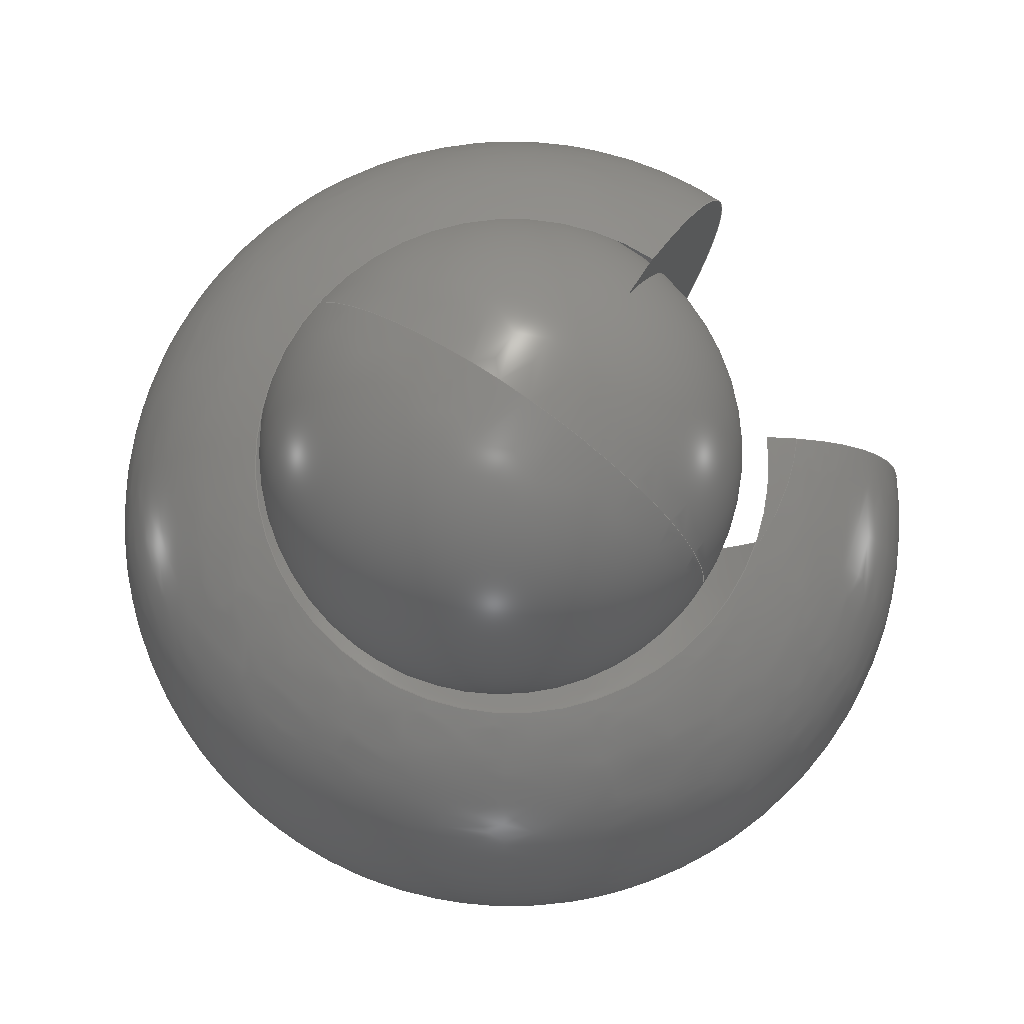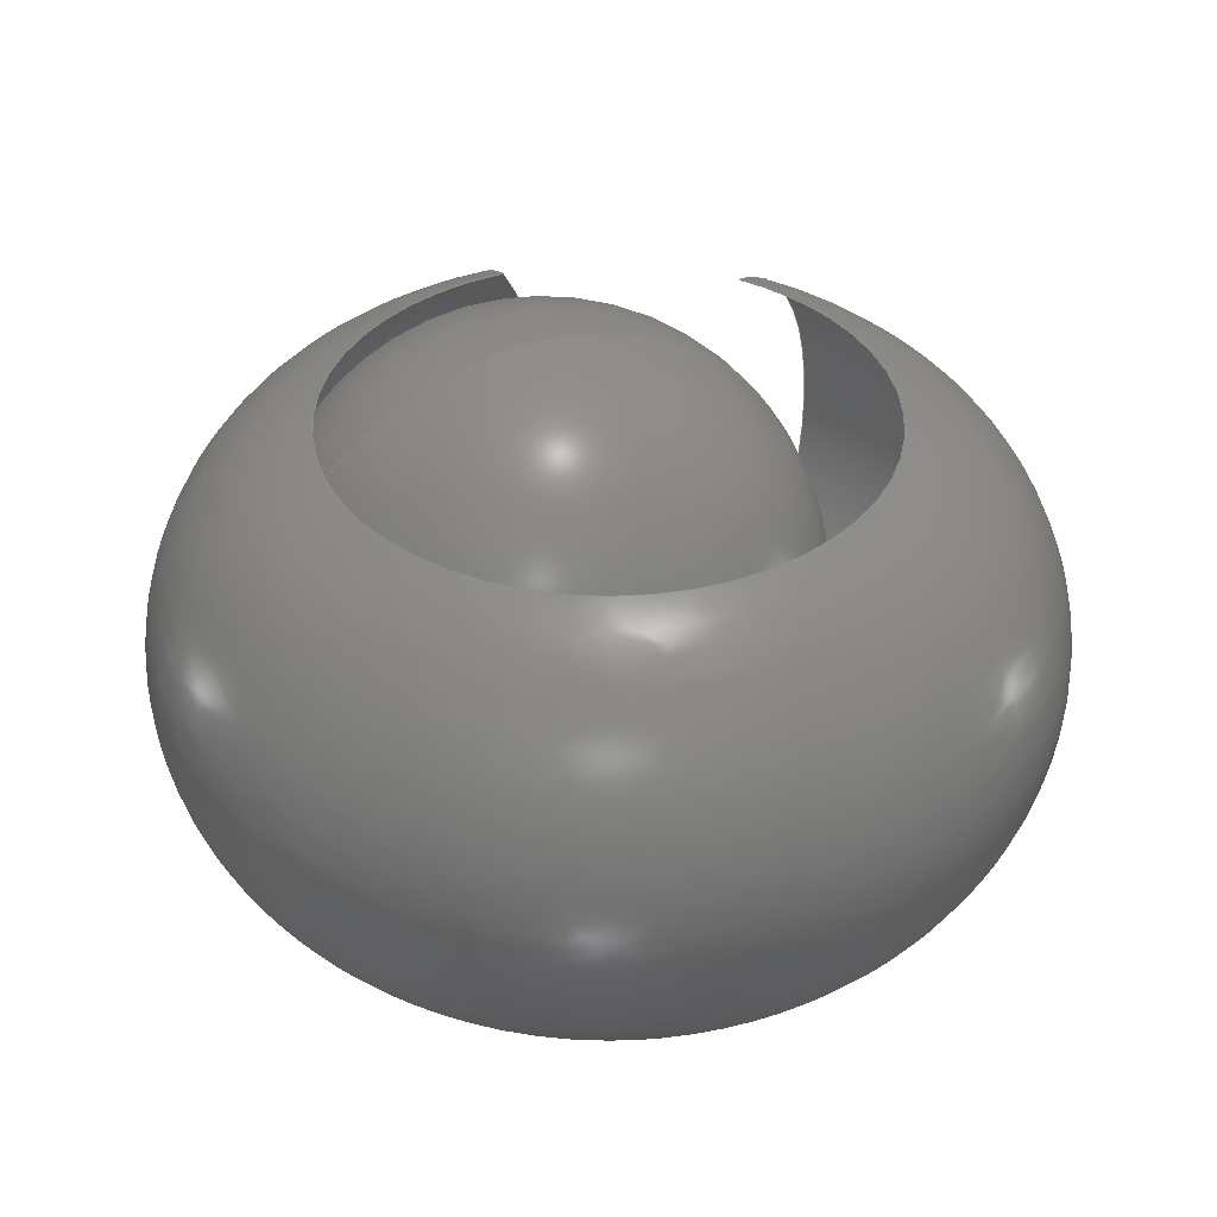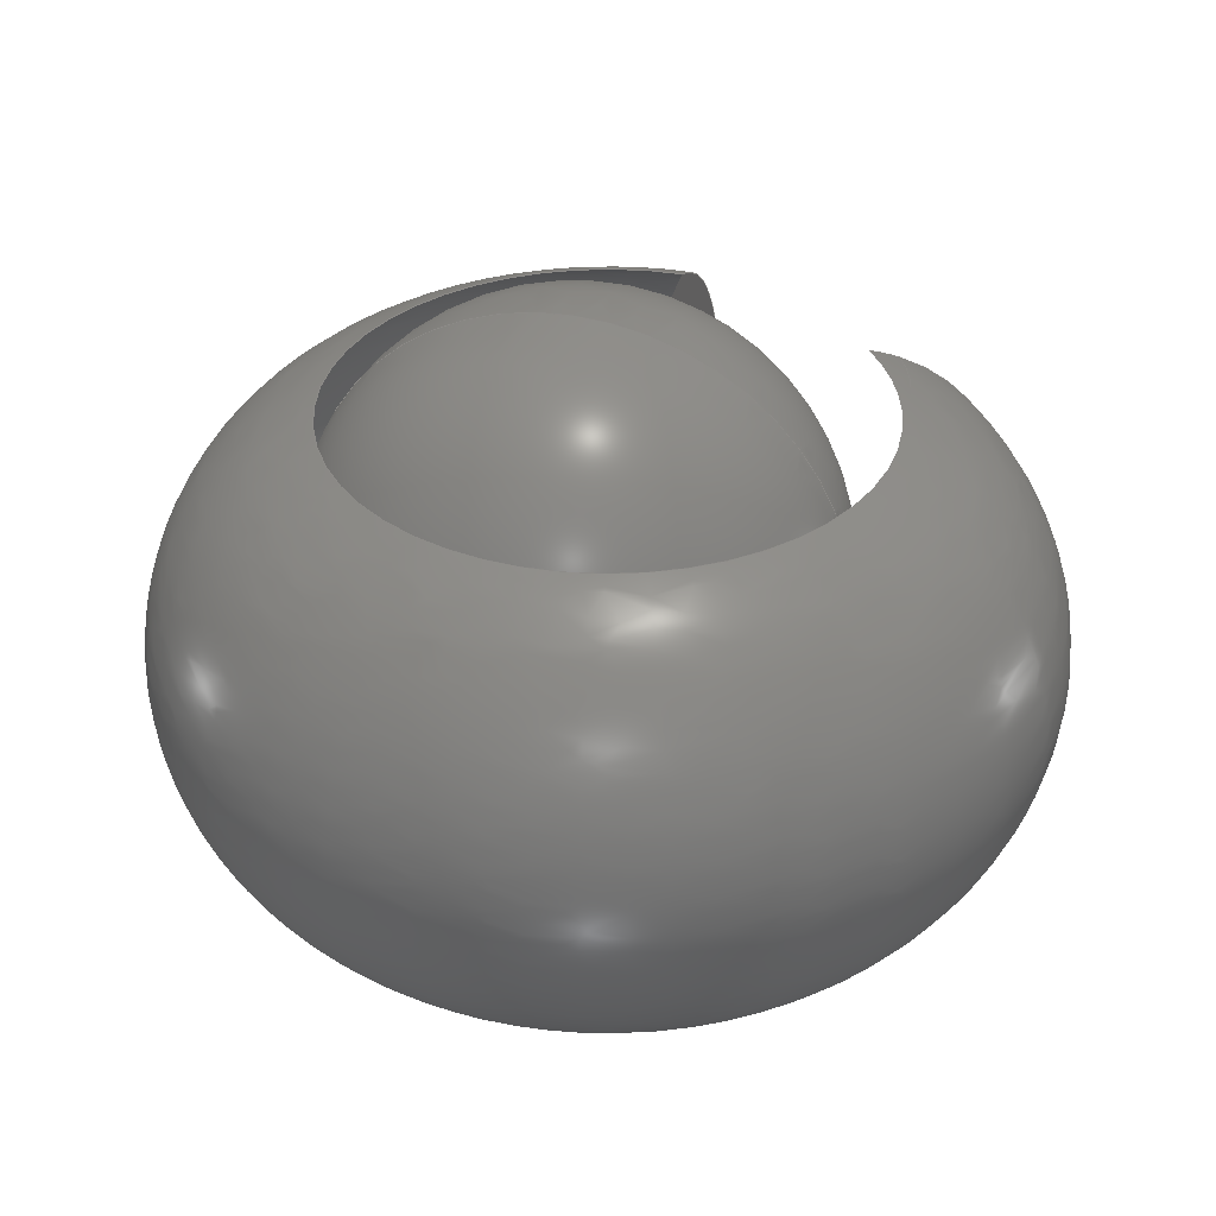
<metadata>
{"format":"step","ext":"step","renderer":"f3d","projection":"perspective","resolution":1024,"background":"white","views":[{"elev":75.5,"azim":34.1,"up":"+Z"},{"elev":38.0,"azim":-22.6,"up":"+Z"},{"elev":35.0,"azim":15.9,"up":"+Z"}]}
</metadata>
<code>
ISO-10303-21;
DATA;
#1 = APPLICATION_PROTOCOL_DEFINITION('international standard',
  'automotive_design',2000,#2);
#2 = APPLICATION_CONTEXT(
  'core data for automotive mechanical design processes');
#3 = SHAPE_DEFINITION_REPRESENTATION(#4,#10);
#4 = PRODUCT_DEFINITION_SHAPE('','',#5);
#5 = PRODUCT_DEFINITION('design','',#6,#9);
#6 = PRODUCT_DEFINITION_FORMATION('','',#7);
#7 = PRODUCT('Shere','Shere','',(#8));
#8 = PRODUCT_CONTEXT('',#2,'mechanical');
#9 = PRODUCT_DEFINITION_CONTEXT('part definition',#2,'design');
#10 = ADVANCED_BREP_SHAPE_REPRESENTATION('',(#11,#15),#27);
#11 = AXIS2_PLACEMENT_3D('',#12,#13,#14);
#12 = CARTESIAN_POINT('',(0,0,0));
#13 = DIRECTION('',(0,0,1));
#14 = DIRECTION('',(1,0,-0));
#15 = MANIFOLD_SOLID_BREP('',#16);
#16 = CLOSED_SHELL('',(#17));
#17 = ADVANCED_FACE('',(#18),#22,.T.);
#18 = FACE_BOUND('',#19,.T.);
#19 = VERTEX_LOOP('',#20);
#20 = VERTEX_POINT('',#21);
#21 = CARTESIAN_POINT('',(-19,7,4));
#22 = SPHERICAL_SURFACE('',#23,23);
#23 = AXIS2_PLACEMENT_3D('',#24,#25,#26);
#24 = CARTESIAN_POINT('',(4,7,4));
#25 = DIRECTION('',(-1,0,2.22e-16));
#26 = DIRECTION('',(2.22e-16,0,1));
#27 = ( GEOMETRIC_REPRESENTATION_CONTEXT(3) 
GLOBAL_UNCERTAINTY_ASSIGNED_CONTEXT((#31)) GLOBAL_UNIT_ASSIGNED_CONTEXT(
(#28,#29,#30)) REPRESENTATION_CONTEXT('Context #1',
  '3D Context with UNIT and UNCERTAINTY') );
#28 = ( LENGTH_UNIT() NAMED_UNIT(*) SI_UNIT(.MILLI.,.METRE.) );
#29 = ( NAMED_UNIT(*) PLANE_ANGLE_UNIT() SI_UNIT($,.RADIAN.) );
#30 = ( NAMED_UNIT(*) SI_UNIT($,.STERADIAN.) SOLID_ANGLE_UNIT() );
#31 = UNCERTAINTY_MEASURE_WITH_UNIT(LENGTH_MEASURE(1e-07),#28,
  'distance_accuracy_value','confusion accuracy');
#32 = PRODUCT_RELATED_PRODUCT_CATEGORY('part',$,(#7));
#33 = SHAPE_DEFINITION_REPRESENTATION(#34,#40);
#34 = PRODUCT_DEFINITION_SHAPE('','',#35);
#35 = PRODUCT_DEFINITION('design','',#36,#39);
#36 = PRODUCT_DEFINITION_FORMATION('','',#37);
#37 = PRODUCT('Cut','Cut','',(#38));
#38 = PRODUCT_CONTEXT('',#2,'mechanical');
#39 = PRODUCT_DEFINITION_CONTEXT('part definition',#2,'design');
#40 = ADVANCED_BREP_SHAPE_REPRESENTATION('',(#11,#41),#267);
#41 = MANIFOLD_SOLID_BREP('',#42);
#42 = CLOSED_SHELL('',(#43,#226,#263));
#43 = ADVANCED_FACE('',(#44),#59,.F.);
#44 = FACE_BOUND('',#45,.F.);
#45 = EDGE_LOOP('',(#46,#86,#103,#144,#194,#211));
#46 = ORIENTED_EDGE('',*,*,#47,.F.);
#47 = EDGE_CURVE('',#48,#50,#52,.T.);
#48 = VERTEX_POINT('',#49);
#49 = CARTESIAN_POINT('',(8,25.52,21.67));
#50 = VERTEX_POINT('',#51);
#51 = CARTESIAN_POINT('',(8,7.334,20.24));
#52 = SURFACE_CURVE('',#53,(#58,#74),.PCURVE_S1);
#53 = CIRCLE('',#54,22);
#54 = AXIS2_PLACEMENT_3D('',#55,#56,#57);
#55 = CARTESIAN_POINT('',(8,18,1));
#56 = DIRECTION('',(-1,2.22e-16,0));
#57 = DIRECTION('',(2.22e-16,1,0));
#58 = PCURVE('',#59,#68);
#59 = SURFACE_OF_REVOLUTION('',#60,#65);
#60 = CIRCLE('',#61,22);
#61 = AXIS2_PLACEMENT_3D('',#62,#63,#64);
#62 = CARTESIAN_POINT('',(8,18,1));
#63 = DIRECTION('',(-1,2.22e-16,0));
#64 = DIRECTION('',(2.22e-16,1,0));
#65 = AXIS1_PLACEMENT('',#66,#67);
#66 = CARTESIAN_POINT('',(8,3,1));
#67 = DIRECTION('',(0,0,1));
#68 = DEFINITIONAL_REPRESENTATION('',(#69),#73);
#69 = LINE('',#70,#71);
#70 = CARTESIAN_POINT('',(0,0));
#71 = VECTOR('',#72,1);
#72 = DIRECTION('',(0,1));
#73 = ( GEOMETRIC_REPRESENTATION_CONTEXT(2) 
PARAMETRIC_REPRESENTATION_CONTEXT() REPRESENTATION_CONTEXT('2D SPACE',''
  ) );
#74 = PCURVE('',#75,#80);
#75 = PLANE('',#76);
#76 = AXIS2_PLACEMENT_3D('',#77,#78,#79);
#77 = CARTESIAN_POINT('',(8,18.19,-1.383));
#78 = DIRECTION('',(-1,2.22e-16,0));
#79 = DIRECTION('',(0,0,1));
#80 = DEFINITIONAL_REPRESENTATION('',(#81),#85);
#81 = CIRCLE('',#82,22);
#82 = AXIS2_PLACEMENT_2D('',#83,#84);
#83 = CARTESIAN_POINT('',(2.383,-0.1875));
#84 = DIRECTION('',(0,1));
#85 = ( GEOMETRIC_REPRESENTATION_CONTEXT(2) 
PARAMETRIC_REPRESENTATION_CONTEXT() REPRESENTATION_CONTEXT('2D SPACE',''
  ) );
#86 = ORIENTED_EDGE('',*,*,#87,.T.);
#87 = EDGE_CURVE('',#48,#88,#90,.T.);
#88 = VERTEX_POINT('',#89);
#89 = CARTESIAN_POINT('',(29.71,9,21.67));
#90 = SURFACE_CURVE('',#91,(#96),.PCURVE_S1);
#91 = CIRCLE('',#92,22.52);
#92 = AXIS2_PLACEMENT_3D('',#93,#94,#95);
#93 = CARTESIAN_POINT('',(8,3,21.67));
#94 = DIRECTION('',(0,-0,1));
#95 = DIRECTION('',(2.22e-16,1,0));
#96 = PCURVE('',#59,#97);
#97 = DEFINITIONAL_REPRESENTATION('',(#98),#102);
#98 = LINE('',#99,#100);
#99 = CARTESIAN_POINT('',(0,5.061));
#100 = VECTOR('',#101,1);
#101 = DIRECTION('',(1,0));
#102 = ( GEOMETRIC_REPRESENTATION_CONTEXT(2) 
PARAMETRIC_REPRESENTATION_CONTEXT() REPRESENTATION_CONTEXT('2D SPACE',''
  ) );
#103 = ORIENTED_EDGE('',*,*,#104,.T.);
#104 = EDGE_CURVE('',#88,#105,#107,.T.);
#105 = VERTEX_POINT('',#106);
#106 = CARTESIAN_POINT('',(30,9,21.57));
#107 = SURFACE_CURVE('',#108,(#115,#125),.PCURVE_S1);
#108 = B_SPLINE_CURVE_WITH_KNOTS('',3,(#109,#110,#111,#112,#113,#114),
  .UNSPECIFIED.,.F.,.F.,(4,1,1,4),(0,0.4014,0.8026,1),
  .UNSPECIFIED.);
#109 = CARTESIAN_POINT('',(29.71,9,21.67));
#110 = CARTESIAN_POINT('',(29.75,9,21.66));
#111 = CARTESIAN_POINT('',(29.83,9,21.63));
#112 = CARTESIAN_POINT('',(29.92,9,21.6));
#113 = CARTESIAN_POINT('',(29.98,9,21.58));
#114 = CARTESIAN_POINT('',(30,9,21.57));
#115 = PCURVE('',#59,#116);
#116 = DEFINITIONAL_REPRESENTATION('',(#117),#124);
#117 = B_SPLINE_CURVE_WITH_KNOTS('',3,(#118,#119,#120,#121,#122,#123),
  .UNSPECIFIED.,.F.,.F.,(4,1,1,4),(0,0.4014,0.8026,1),
  .UNSPECIFIED.);
#118 = CARTESIAN_POINT('',(4.982,5.061));
#119 = CARTESIAN_POINT('',(4.982,5.063));
#120 = CARTESIAN_POINT('',(4.981,5.067));
#121 = CARTESIAN_POINT('',(4.98,5.071));
#122 = CARTESIAN_POINT('',(4.979,5.074));
#123 = CARTESIAN_POINT('',(4.979,5.075));
#124 = ( GEOMETRIC_REPRESENTATION_CONTEXT(2) 
PARAMETRIC_REPRESENTATION_CONTEXT() REPRESENTATION_CONTEXT('2D SPACE',''
  ) );
#125 = PCURVE('',#126,#135);
#126 = SURFACE_OF_REVOLUTION('',#127,#132);
#127 = CIRCLE('',#128,22);
#128 = AXIS2_PLACEMENT_3D('',#129,#130,#131);
#129 = CARTESIAN_POINT('',(8,18,1));
#130 = DIRECTION('',(-1,2.22e-16,0));
#131 = DIRECTION('',(2.22e-16,1,0));
#132 = AXIS1_PLACEMENT('',#133,#134);
#133 = CARTESIAN_POINT('',(8,3,1));
#134 = DIRECTION('',(0,0,1));
#135 = DEFINITIONAL_REPRESENTATION('',(#136),#143);
#136 = B_SPLINE_CURVE_WITH_KNOTS('',3,(#137,#138,#139,#140,#141,#142),
  .UNSPECIFIED.,.F.,.F.,(4,1,1,4),(0,0.4014,0.8026,1),
  .UNSPECIFIED.);
#137 = CARTESIAN_POINT('',(4.982,5.061));
#138 = CARTESIAN_POINT('',(4.982,5.063));
#139 = CARTESIAN_POINT('',(4.981,5.067));
#140 = CARTESIAN_POINT('',(4.98,5.071));
#141 = CARTESIAN_POINT('',(4.979,5.074));
#142 = CARTESIAN_POINT('',(4.979,5.075));
#143 = ( GEOMETRIC_REPRESENTATION_CONTEXT(2) 
PARAMETRIC_REPRESENTATION_CONTEXT() REPRESENTATION_CONTEXT('2D SPACE',''
  ) );
#144 = ORIENTED_EDGE('',*,*,#145,.T.);
#145 = EDGE_CURVE('',#105,#146,#148,.T.);
#146 = VERTEX_POINT('',#147);
#147 = CARTESIAN_POINT('',(27.64,18.91,
    20.45));
#148 = SURFACE_CURVE('',#149,(#162,#178),.PCURVE_S1);
#149 = B_SPLINE_CURVE_WITH_KNOTS('',6,(#150,#151,#152,#153,#154,#155,
    #156,#157,#158,#159,#160,#161),.UNSPECIFIED.,.F.,.F.,(7,5,7),(0,
    0.6097,1),.UNSPECIFIED.);
#150 = CARTESIAN_POINT('',(30,9,21.57));
#151 = CARTESIAN_POINT('',(30,10.05,21.47));
#152 = CARTESIAN_POINT('',(29.94,11.09,
    21.36));
#153 = CARTESIAN_POINT('',(29.82,12.13,
    21.25));
#154 = CARTESIAN_POINT('',(29.64,13.16,
    21.13));
#155 = CARTESIAN_POINT('',(29.41,14.18,
    21.02));
#156 = CARTESIAN_POINT('',(28.93,15.83,
    20.83));
#157 = CARTESIAN_POINT('',(28.71,16.46,
    20.75));
#158 = CARTESIAN_POINT('',(28.48,17.09,
    20.68));
#159 = CARTESIAN_POINT('',(28.22,17.7,
    20.6));
#160 = CARTESIAN_POINT('',(27.94,18.31,
    20.53));
#161 = CARTESIAN_POINT('',(27.64,18.91,
    20.45));
#162 = PCURVE('',#59,#163);
#163 = DEFINITIONAL_REPRESENTATION('',(#164),#177);
#164 = B_SPLINE_CURVE_WITH_KNOTS('',6,(#165,#166,#167,#168,#169,#170,
    #171,#172,#173,#174,#175,#176),.UNSPECIFIED.,.F.,.F.,(7,5,7),(0,
    0.6097,1),.UNSPECIFIED.);
#165 = CARTESIAN_POINT('',(4.979,5.075));
#166 = CARTESIAN_POINT('',(5.023,5.088));
#167 = CARTESIAN_POINT('',(5.067,5.102));
#168 = CARTESIAN_POINT('',(5.11,5.115));
#169 = CARTESIAN_POINT('',(5.152,5.128));
#170 = CARTESIAN_POINT('',(5.194,5.14));
#171 = CARTESIAN_POINT('',(5.262,5.161));
#172 = CARTESIAN_POINT('',(5.289,5.168));
#173 = CARTESIAN_POINT('',(5.315,5.176));
#174 = CARTESIAN_POINT('',(5.341,5.184));
#175 = CARTESIAN_POINT('',(5.367,5.191));
#176 = CARTESIAN_POINT('',(5.393,5.198));
#177 = ( GEOMETRIC_REPRESENTATION_CONTEXT(2) 
PARAMETRIC_REPRESENTATION_CONTEXT() REPRESENTATION_CONTEXT('2D SPACE',''
  ) );
#178 = PCURVE('',#126,#179);
#179 = DEFINITIONAL_REPRESENTATION('',(#180),#193);
#180 = B_SPLINE_CURVE_WITH_KNOTS('',6,(#181,#182,#183,#184,#185,#186,
    #187,#188,#189,#190,#191,#192),.UNSPECIFIED.,.F.,.F.,(7,5,7),(0,
    0.6097,1),.UNSPECIFIED.);
#181 = CARTESIAN_POINT('',(4.979,5.075));
#182 = CARTESIAN_POINT('',(5.023,5.088));
#183 = CARTESIAN_POINT('',(5.067,5.102));
#184 = CARTESIAN_POINT('',(5.11,5.115));
#185 = CARTESIAN_POINT('',(5.152,5.128));
#186 = CARTESIAN_POINT('',(5.194,5.14));
#187 = CARTESIAN_POINT('',(5.262,5.161));
#188 = CARTESIAN_POINT('',(5.289,5.168));
#189 = CARTESIAN_POINT('',(5.315,5.176));
#190 = CARTESIAN_POINT('',(5.341,5.184));
#191 = CARTESIAN_POINT('',(5.367,5.191));
#192 = CARTESIAN_POINT('',(5.393,5.198));
#193 = ( GEOMETRIC_REPRESENTATION_CONTEXT(2) 
PARAMETRIC_REPRESENTATION_CONTEXT() REPRESENTATION_CONTEXT('2D SPACE',''
  ) );
#194 = ORIENTED_EDGE('',*,*,#195,.T.);
#195 = EDGE_CURVE('',#146,#196,#198,.T.);
#196 = VERTEX_POINT('',#197);
#197 = CARTESIAN_POINT('',(11.37,5.728,
    20.24));
#198 = SURFACE_CURVE('',#199,(#204),.PCURVE_S1);
#199 = CIRCLE('',#200,22);
#200 = AXIS2_PLACEMENT_3D('',#201,#202,#203);
#201 = CARTESIAN_POINT('',(19.66,12.44,1));
#202 = DIRECTION('',(-0.6293,0.7771,0));
#203 = DIRECTION('',(0.7771,0.6293,0));
#204 = PCURVE('',#59,#205);
#205 = DEFINITIONAL_REPRESENTATION('',(#206),#210);
#206 = LINE('',#207,#208);
#207 = CARTESIAN_POINT('',(5.393,0));
#208 = VECTOR('',#209,1);
#209 = DIRECTION('',(0,1));
#210 = ( GEOMETRIC_REPRESENTATION_CONTEXT(2) 
PARAMETRIC_REPRESENTATION_CONTEXT() REPRESENTATION_CONTEXT('2D SPACE',''
  ) );
#211 = ORIENTED_EDGE('',*,*,#212,.F.);
#212 = EDGE_CURVE('',#50,#196,#213,.T.);
#213 = SURFACE_CURVE('',#214,(#219),.PCURVE_S1);
#214 = CIRCLE('',#215,4.334);
#215 = AXIS2_PLACEMENT_3D('',#216,#217,#218);
#216 = CARTESIAN_POINT('',(8,3,20.24));
#217 = DIRECTION('',(0,-0,1));
#218 = DIRECTION('',(2.22e-16,1,0));
#219 = PCURVE('',#59,#220);
#220 = DEFINITIONAL_REPRESENTATION('',(#221),#225);
#221 = LINE('',#222,#223);
#222 = CARTESIAN_POINT('',(0,10.49));
#223 = VECTOR('',#224,1);
#224 = DIRECTION('',(1,0));
#225 = ( GEOMETRIC_REPRESENTATION_CONTEXT(2) 
PARAMETRIC_REPRESENTATION_CONTEXT() REPRESENTATION_CONTEXT('2D SPACE',''
  ) );
#226 = ADVANCED_FACE('',(#227),#126,.F.);
#227 = FACE_BOUND('',#228,.F.);
#228 = EDGE_LOOP('',(#229,#230,#247,#262));
#229 = ORIENTED_EDGE('',*,*,#104,.F.);
#230 = ORIENTED_EDGE('',*,*,#231,.T.);
#231 = EDGE_CURVE('',#88,#232,#234,.T.);
#232 = VERTEX_POINT('',#233);
#233 = CARTESIAN_POINT('',(25.5,17.18,
    21.67));
#234 = SURFACE_CURVE('',#235,(#240),.PCURVE_S1);
#235 = CIRCLE('',#236,22.52);
#236 = AXIS2_PLACEMENT_3D('',#237,#238,#239);
#237 = CARTESIAN_POINT('',(8,3,21.67));
#238 = DIRECTION('',(0,-0,1));
#239 = DIRECTION('',(2.22e-16,1,0));
#240 = PCURVE('',#126,#241);
#241 = DEFINITIONAL_REPRESENTATION('',(#242),#246);
#242 = LINE('',#243,#244);
#243 = CARTESIAN_POINT('',(0,5.061));
#244 = VECTOR('',#245,1);
#245 = DIRECTION('',(1,0));
#246 = ( GEOMETRIC_REPRESENTATION_CONTEXT(2) 
PARAMETRIC_REPRESENTATION_CONTEXT() REPRESENTATION_CONTEXT('2D SPACE',''
  ) );
#247 = ORIENTED_EDGE('',*,*,#248,.T.);
#248 = EDGE_CURVE('',#232,#146,#249,.T.);
#249 = SURFACE_CURVE('',#250,(#255),.PCURVE_S1);
#250 = CIRCLE('',#251,22);
#251 = AXIS2_PLACEMENT_3D('',#252,#253,#254);
#252 = CARTESIAN_POINT('',(19.66,12.44,1));
#253 = DIRECTION('',(-0.6293,0.7771,0));
#254 = DIRECTION('',(0.7771,0.6293,0));
#255 = PCURVE('',#126,#256);
#256 = DEFINITIONAL_REPRESENTATION('',(#257),#261);
#257 = LINE('',#258,#259);
#258 = CARTESIAN_POINT('',(5.393,0));
#259 = VECTOR('',#260,1);
#260 = DIRECTION('',(0,1));
#261 = ( GEOMETRIC_REPRESENTATION_CONTEXT(2) 
PARAMETRIC_REPRESENTATION_CONTEXT() REPRESENTATION_CONTEXT('2D SPACE',''
  ) );
#262 = ORIENTED_EDGE('',*,*,#145,.F.);
#263 = ADVANCED_FACE('',(#264),#75,.F.);
#264 = FACE_BOUND('',#265,.F.);
#265 = EDGE_LOOP('',(#266));
#266 = ORIENTED_EDGE('',*,*,#47,.T.);
#267 = ( GEOMETRIC_REPRESENTATION_CONTEXT(3) 
GLOBAL_UNCERTAINTY_ASSIGNED_CONTEXT((#271)) GLOBAL_UNIT_ASSIGNED_CONTEXT
((#268,#269,#270)) REPRESENTATION_CONTEXT('Context #1',
  '3D Context with UNIT and UNCERTAINTY') );
#268 = ( LENGTH_UNIT() NAMED_UNIT(*) SI_UNIT(.MILLI.,.METRE.) );
#269 = ( NAMED_UNIT(*) PLANE_ANGLE_UNIT() SI_UNIT($,.RADIAN.) );
#270 = ( NAMED_UNIT(*) SI_UNIT($,.STERADIAN.) SOLID_ANGLE_UNIT() );
#271 = UNCERTAINTY_MEASURE_WITH_UNIT(LENGTH_MEASURE(2e-06),#268,
  'distance_accuracy_value','confusion accuracy');
#272 = PRODUCT_RELATED_PRODUCT_CATEGORY('part',$,(#37));
#273 = MECHANICAL_DESIGN_GEOMETRIC_PRESENTATION_REPRESENTATION('',(#274)
  ,#27);
#274 = STYLED_ITEM('color',(#275),#17);
#275 = PRESENTATION_STYLE_ASSIGNMENT((#276));
#276 = SURFACE_STYLE_USAGE(.BOTH.,#277);
#277 = SURFACE_SIDE_STYLE('',(#278));
#278 = SURFACE_STYLE_FILL_AREA(#279);
#279 = FILL_AREA_STYLE('',(#280));
#280 = FILL_AREA_STYLE_COLOUR('',#281);
#281 = COLOUR_RGB('',0.8,0.8,0.8);
#282 = MECHANICAL_DESIGN_GEOMETRIC_PRESENTATION_REPRESENTATION('',(#283,
    #290,#297),#267);
#283 = STYLED_ITEM('color',(#284),#43);
#284 = PRESENTATION_STYLE_ASSIGNMENT((#285));
#285 = SURFACE_STYLE_USAGE(.BOTH.,#286);
#286 = SURFACE_SIDE_STYLE('',(#287));
#287 = SURFACE_STYLE_FILL_AREA(#288);
#288 = FILL_AREA_STYLE('',(#289));
#289 = FILL_AREA_STYLE_COLOUR('',#281);
#290 = STYLED_ITEM('color',(#291),#226);
#291 = PRESENTATION_STYLE_ASSIGNMENT((#292));
#292 = SURFACE_STYLE_USAGE(.BOTH.,#293);
#293 = SURFACE_SIDE_STYLE('',(#294));
#294 = SURFACE_STYLE_FILL_AREA(#295);
#295 = FILL_AREA_STYLE('',(#296));
#296 = FILL_AREA_STYLE_COLOUR('',#281);
#297 = STYLED_ITEM('color',(#298),#263);
#298 = PRESENTATION_STYLE_ASSIGNMENT((#299));
#299 = SURFACE_STYLE_USAGE(.BOTH.,#300);
#300 = SURFACE_SIDE_STYLE('',(#301));
#301 = SURFACE_STYLE_FILL_AREA(#302);
#302 = FILL_AREA_STYLE('',(#303));
#303 = FILL_AREA_STYLE_COLOUR('',#281);
ENDSEC;
END-ISO-10303-21;

</code>
